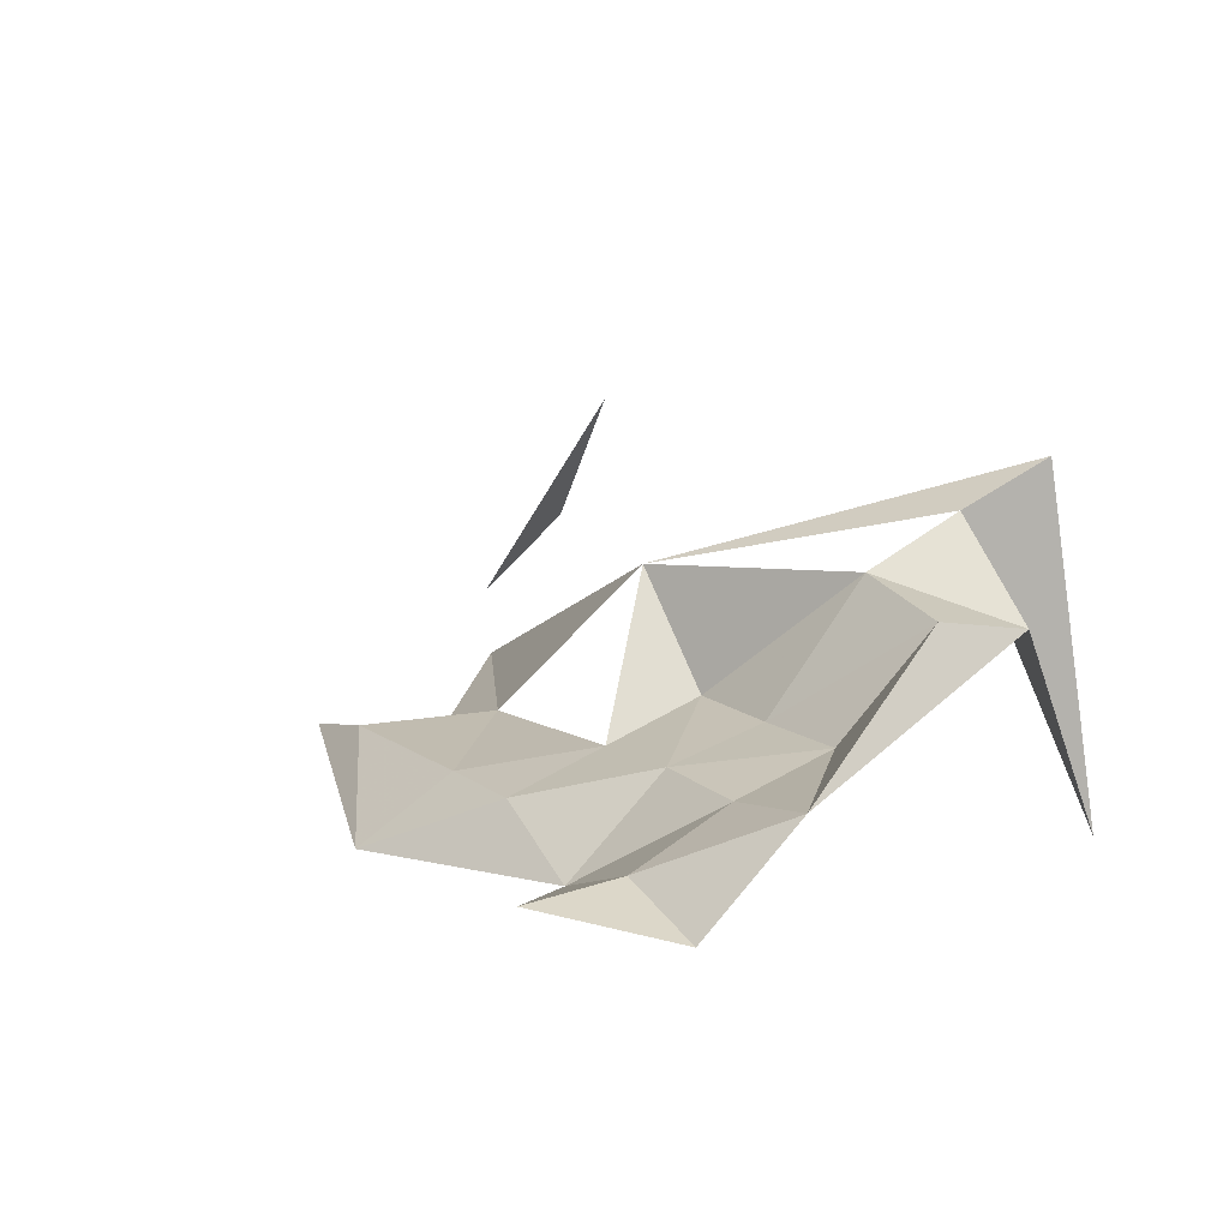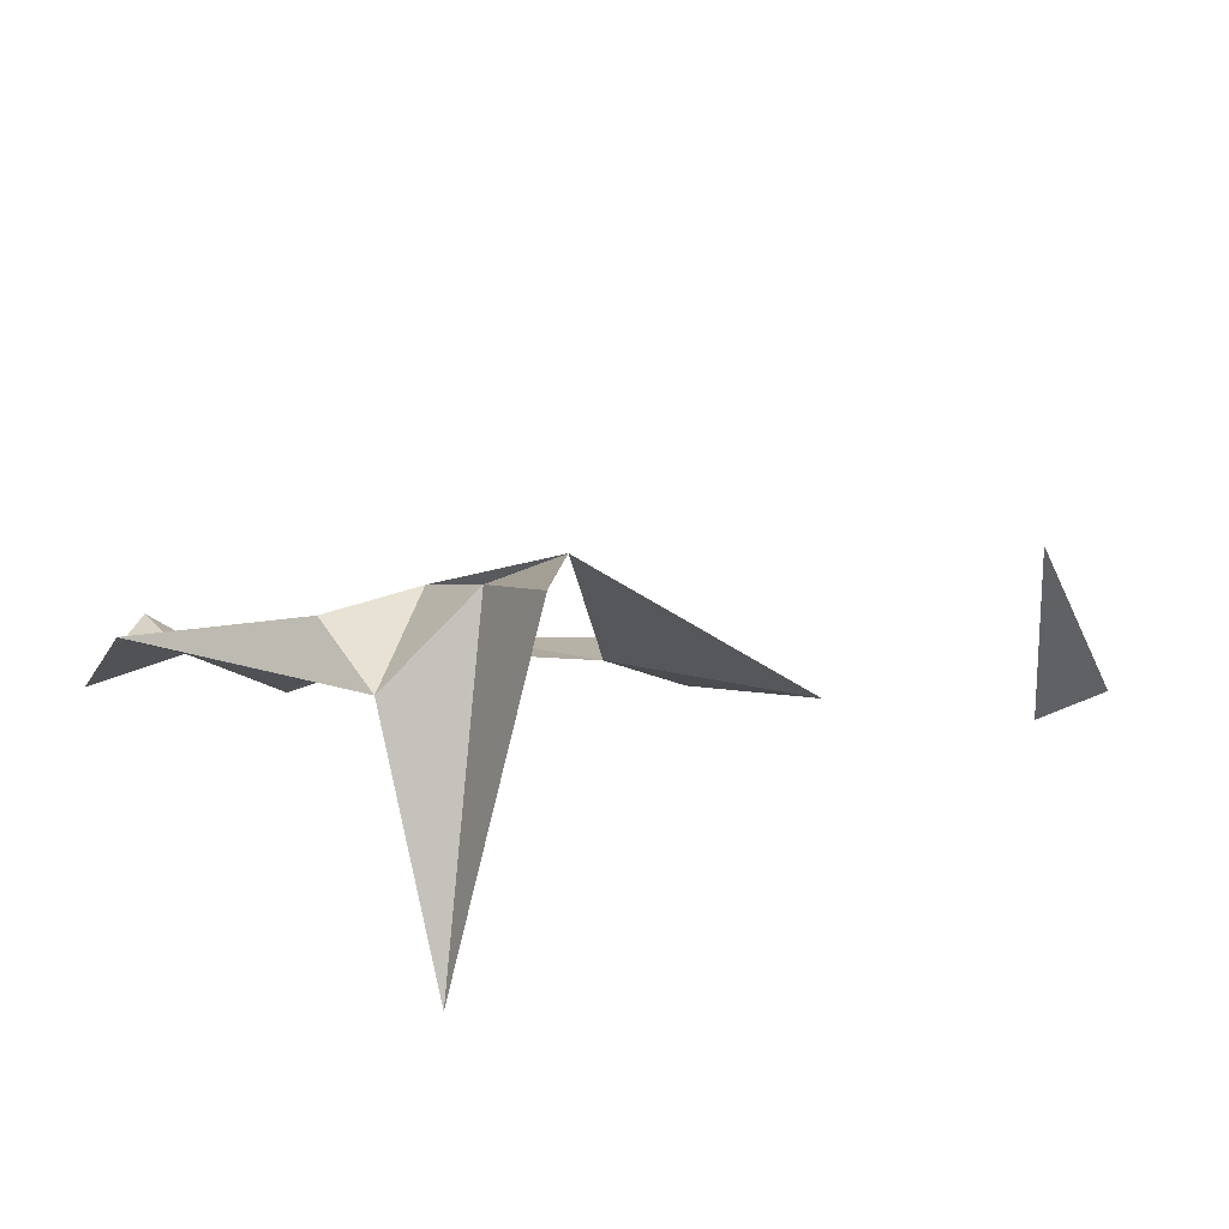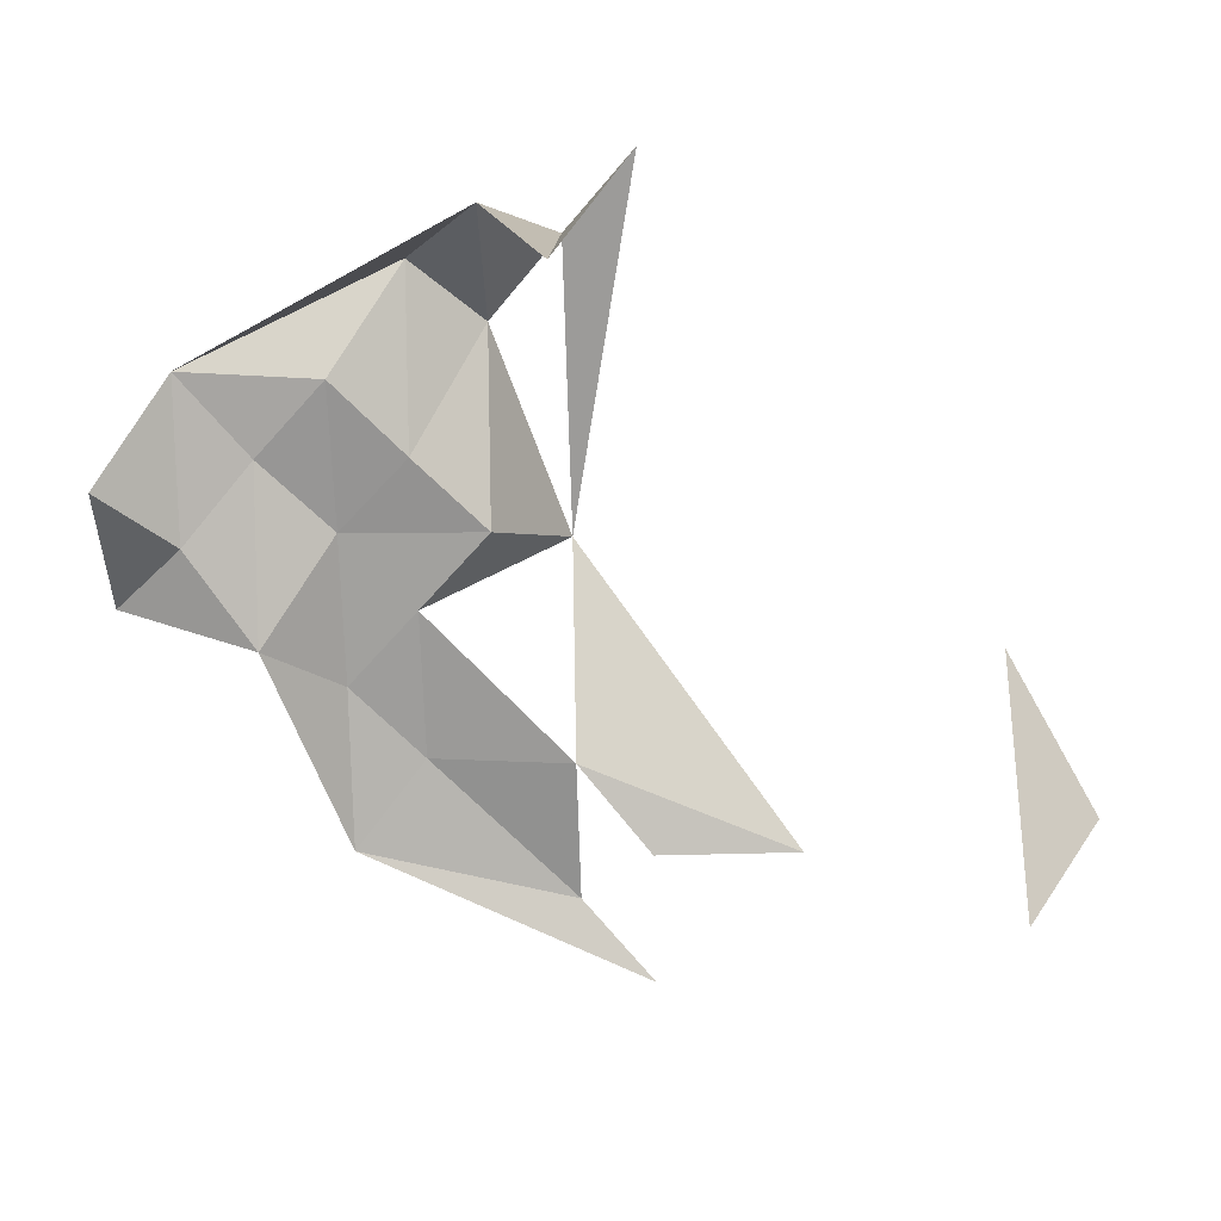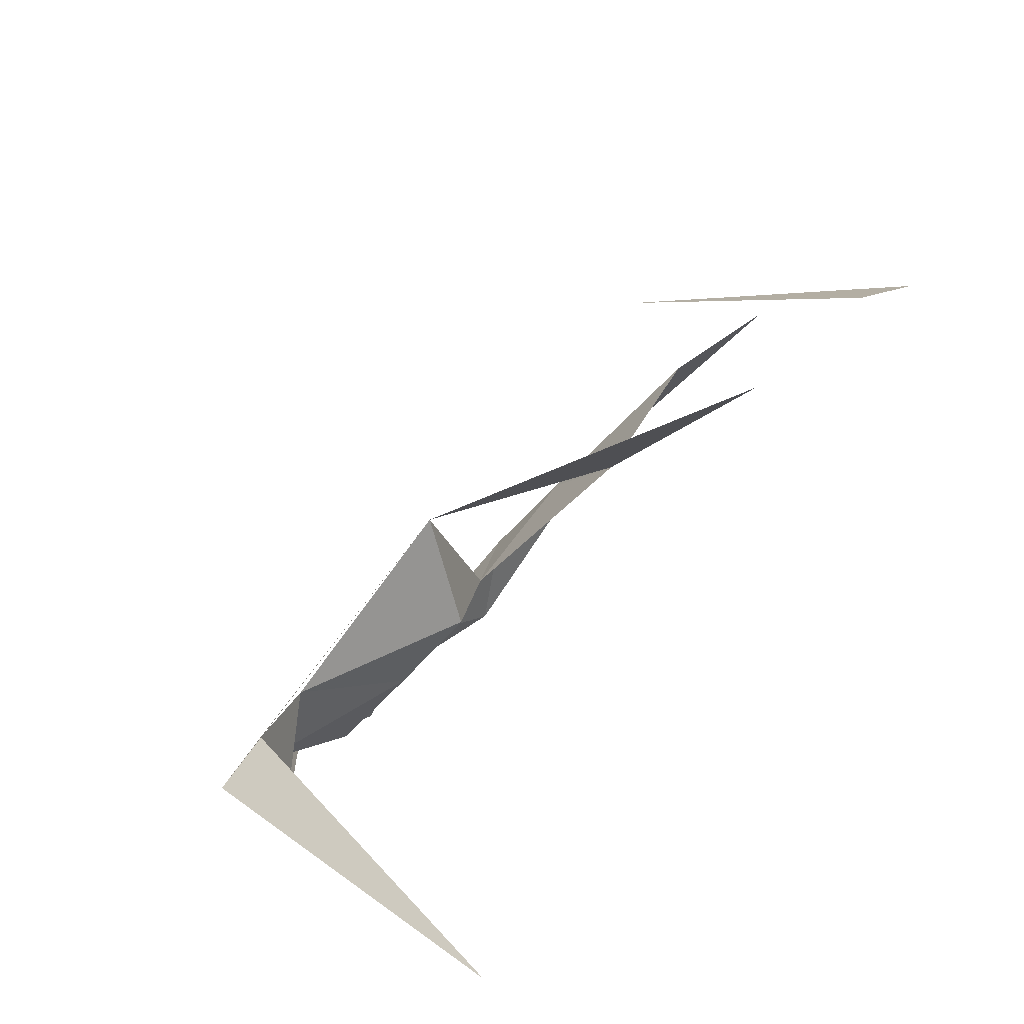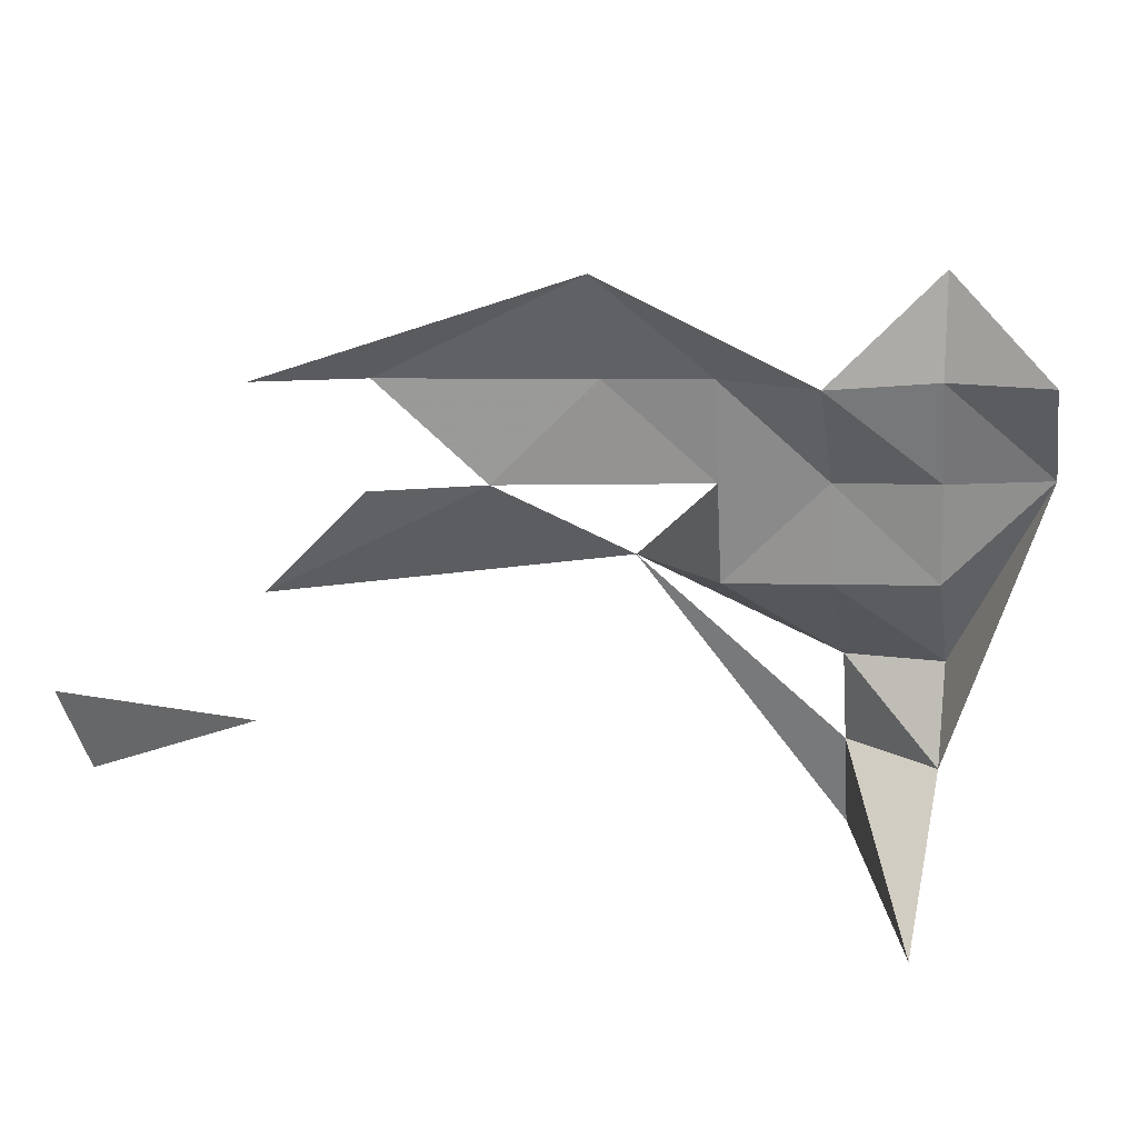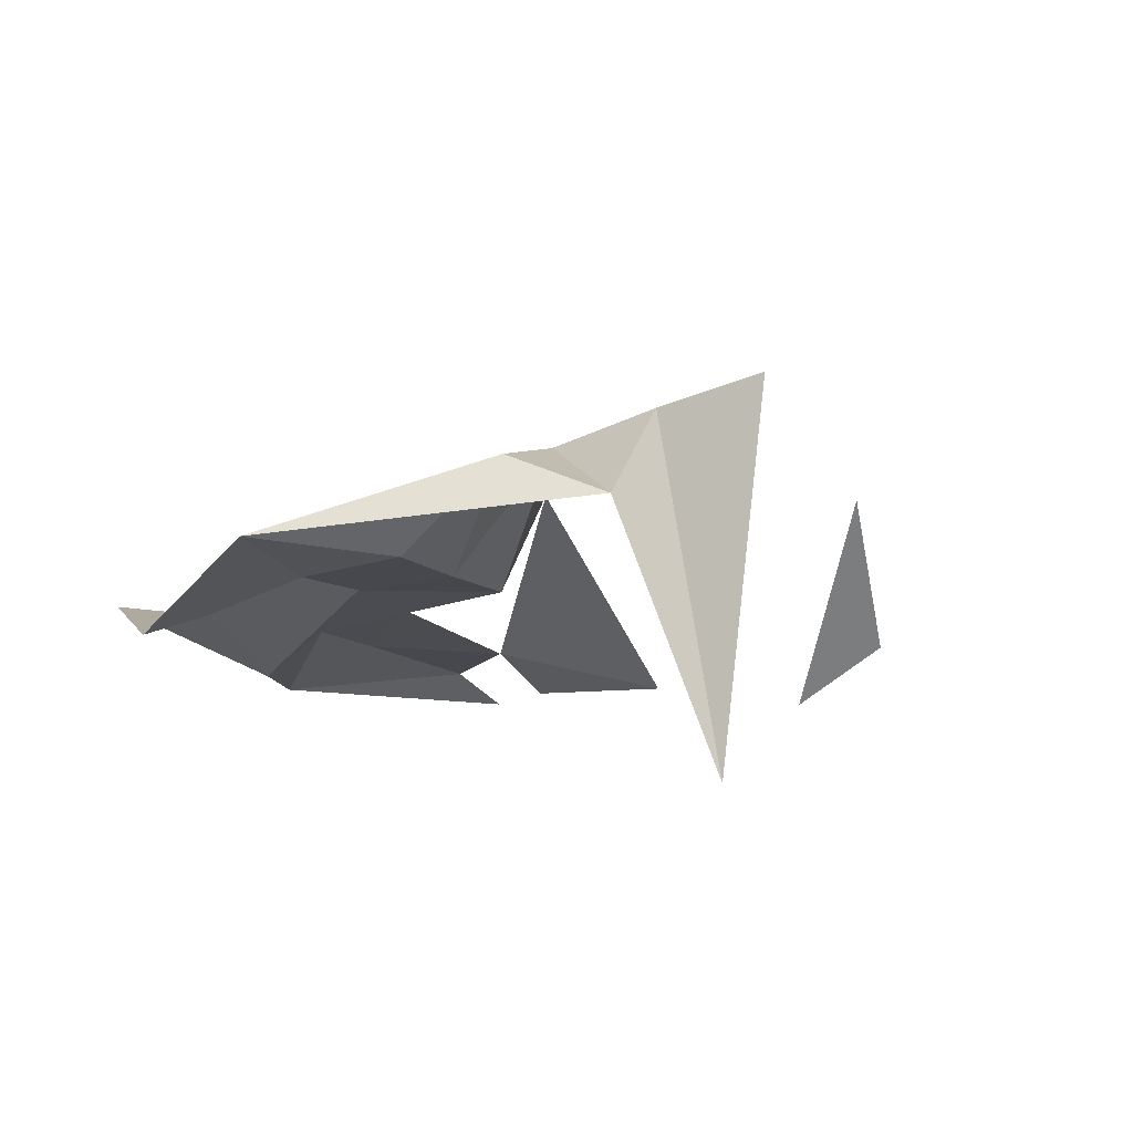
<metadata>
{"format":"obj","ext":"obj","renderer":"f3d","projection":"perspective","resolution":1024,"background":"white","views":[{"elev":26.2,"azim":-121.2,"up":"+Z"},{"elev":23.1,"azim":-32.3,"up":"+Z"},{"elev":-52.9,"azim":-43.3,"up":"+Z"},{"elev":-59.1,"azim":61.7,"up":"+Y"},{"elev":14.5,"azim":-165.9,"up":"+Y"},{"elev":3.0,"azim":-65.5,"up":"+Z"}]}
</metadata>
<code>
v 224 -12 -225
v 184 -12 -155
v 224 28 -254
v -96 28 -134
v -136 108 -162
v -96 68 -170
v -96 -12 -147
v -136 108 -162
v -96 28 -134
v -136 148 -197
v -96 188 -191
v -96 148 -193
v -96 108 -178
v -136 108 -162
v -96 148 -193
v -96 68 -170
v -136 108 -162
v -96 108 -178
v -136 108 -162
v -136 148 -197
v -96 148 -193
v -56 68 -179
v -96 68 -170
v -56 108 -185
v -56 -52 -106
v -96 -52 -242
v -56 -12 -118
v -96 148 -193
v -96 188 -191
v -56 148 -219
v -96 -52 -242
v -96 -12 -147
v -56 -12 -118
v -56 -12 -118
v -96 -12 -147
v -56 28 -132
v -56 108 -185
v -96 108 -178
v -56 148 -219
v -96 -12 -147
v -96 28 -134
v -56 28 -132
v -56 28 -132
v -96 28 -134
v -56 68 -179
v -96 108 -178
v -96 148 -193
v -56 148 -219
v -96 28 -134
v -96 68 -170
v -56 68 -179
v -96 68 -170
v -96 108 -178
v -56 108 -185
v -56 28 -132
v -56 68 -179
v -16 68 -187
v -56 108 -185
v -16 108 -196
v -16 68 -187
v -56 68 -179
v -56 108 -185
v -16 68 -187
v -16 108 -196
v -56 108 -185
v -16 148 -205
v -56 108 -185
v -56 148 -219
v -16 148 -205
v -16 108 -196
v -16 148 -205
v 24 148 -214
v -16 68 -187
v -16 108 -196
v 24 68 -151
v 24 148 -214
v -16 148 -205
v 24 188 -234
v -16 148 -205
v -56 148 -219
v 24 188 -234
v -56 28 -132
v -16 68 -187
v 24 68 -151
v -56 -52 -106
v -56 -12 -118
v 24 68 -151
v -16 108 -196
v 24 148 -214
v 64 108 -219
v 104 148 -233
v 24 188 -234
v 144 148 -251
v 64 108 -219
v 24 148 -214
v 104 148 -233
v 24 148 -214
v 24 188 -234
v 104 148 -233
v 24 68 -151
v 64 108 -219
v 144 68 -240
v 64 108 -219
v 104 108 -240
v 144 68 -240
g ofMesh
f 1 2 3
f 4 5 6
f 7 8 9
f 10 11 12
f 13 14 15
f 16 17 18
f 19 20 21
f 22 23 24
f 25 26 27
f 28 29 30
f 31 32 33
f 34 35 36
f 37 38 39
f 40 41 42
f 43 44 45
f 46 47 48
f 49 50 51
f 52 53 54
f 55 56 57
f 58 59 60
f 61 62 63
f 64 65 66
f 67 68 69
f 70 71 72
f 73 74 75
f 76 77 78
f 79 80 81
f 82 83 84
f 85 86 87
f 88 89 90
f 91 92 93
f 94 95 96
f 97 98 99
f 100 101 102
f 103 104 105

</code>
